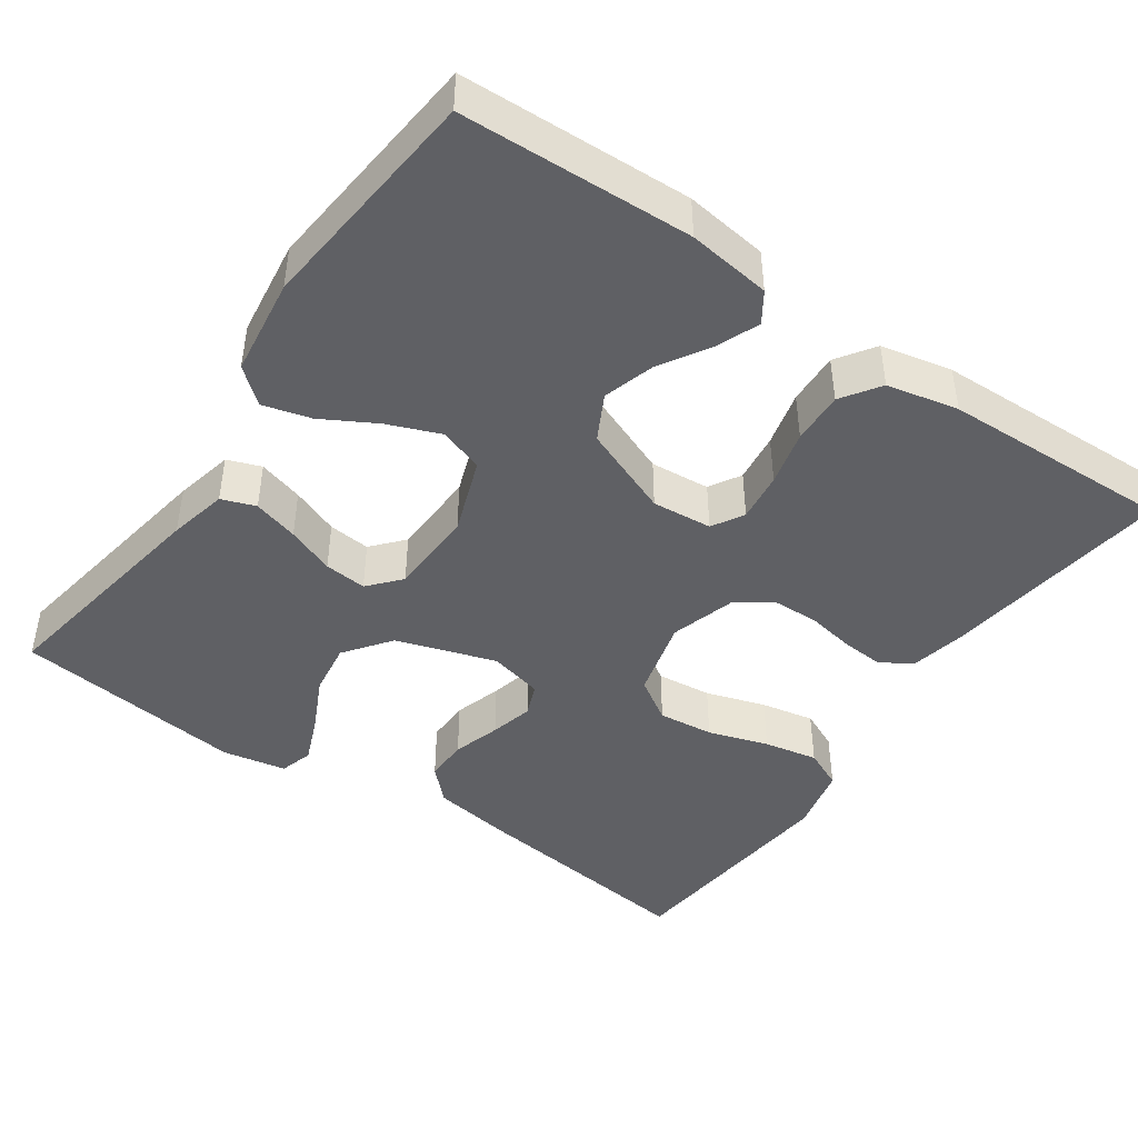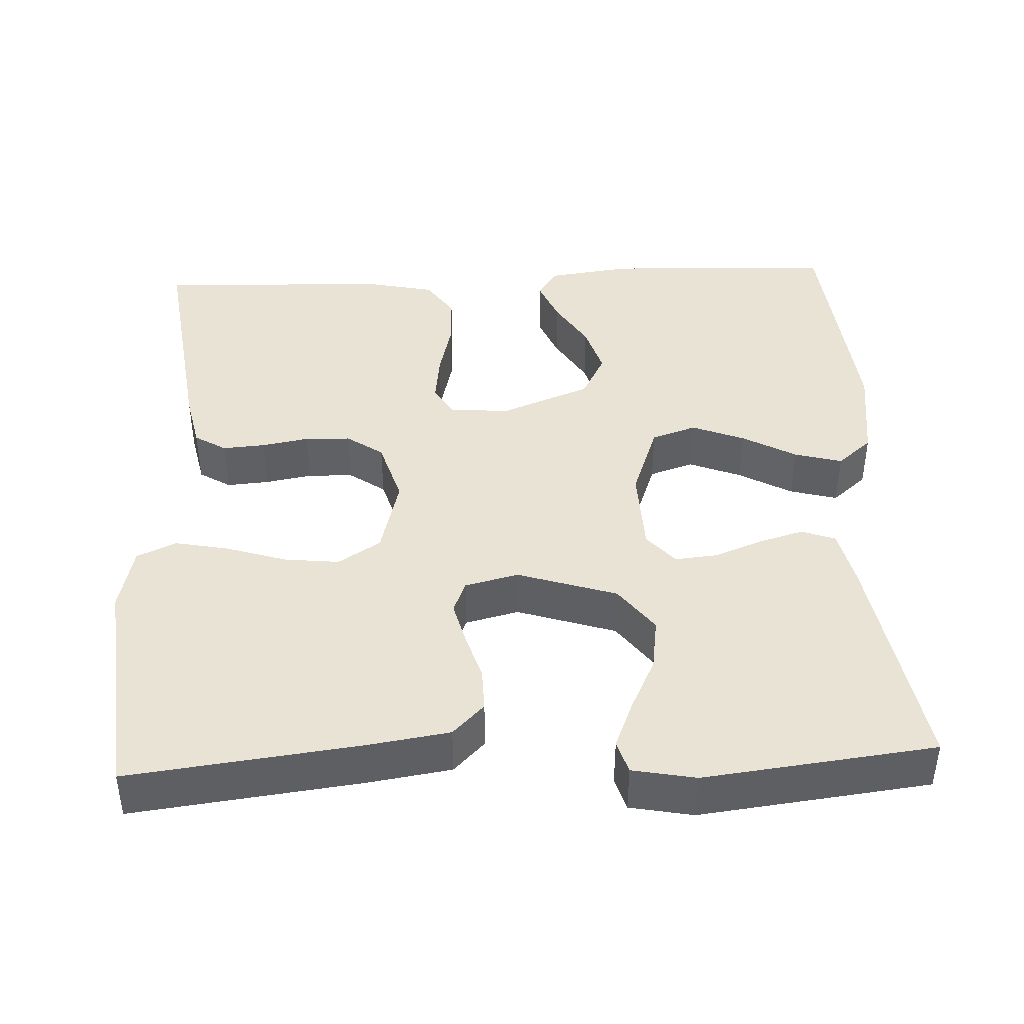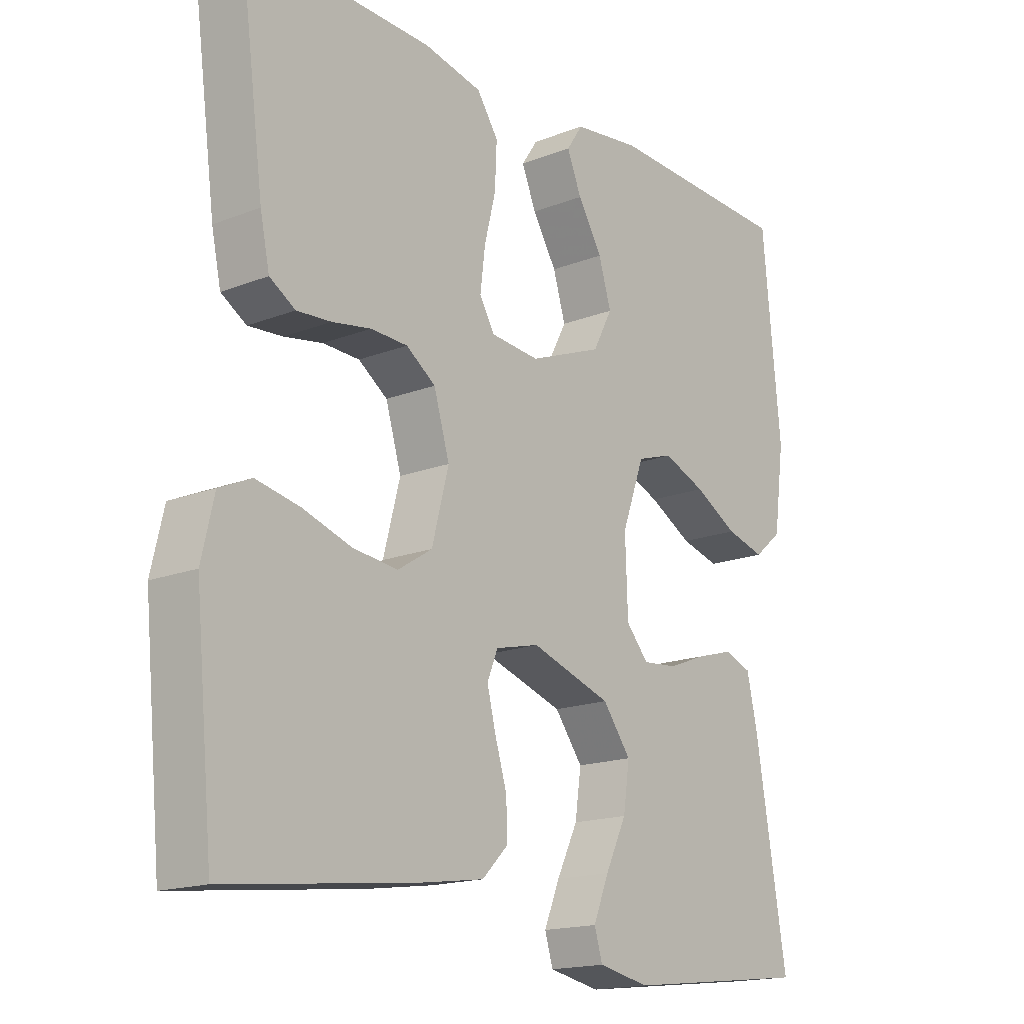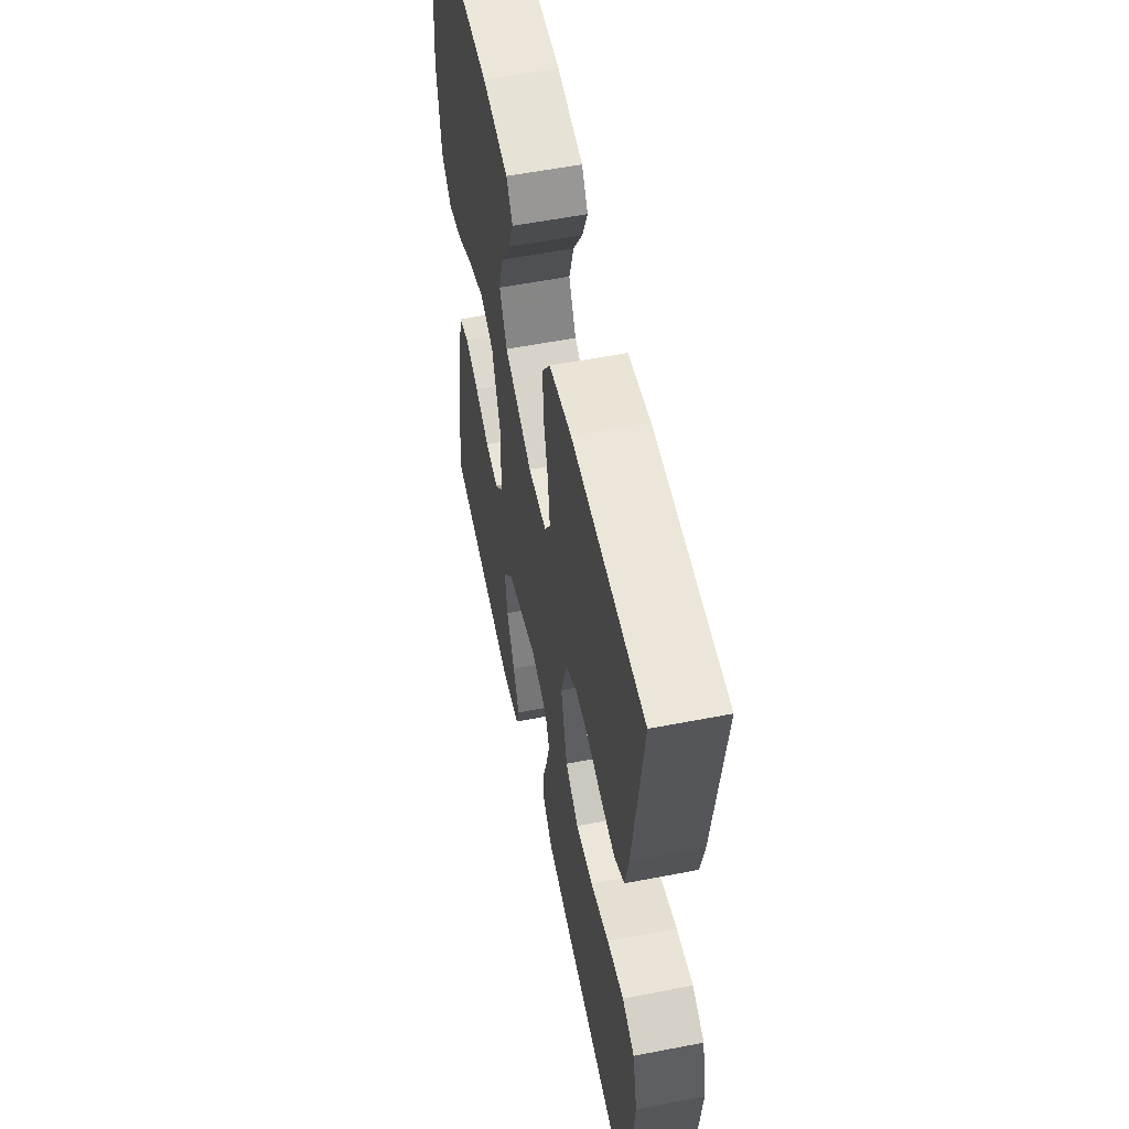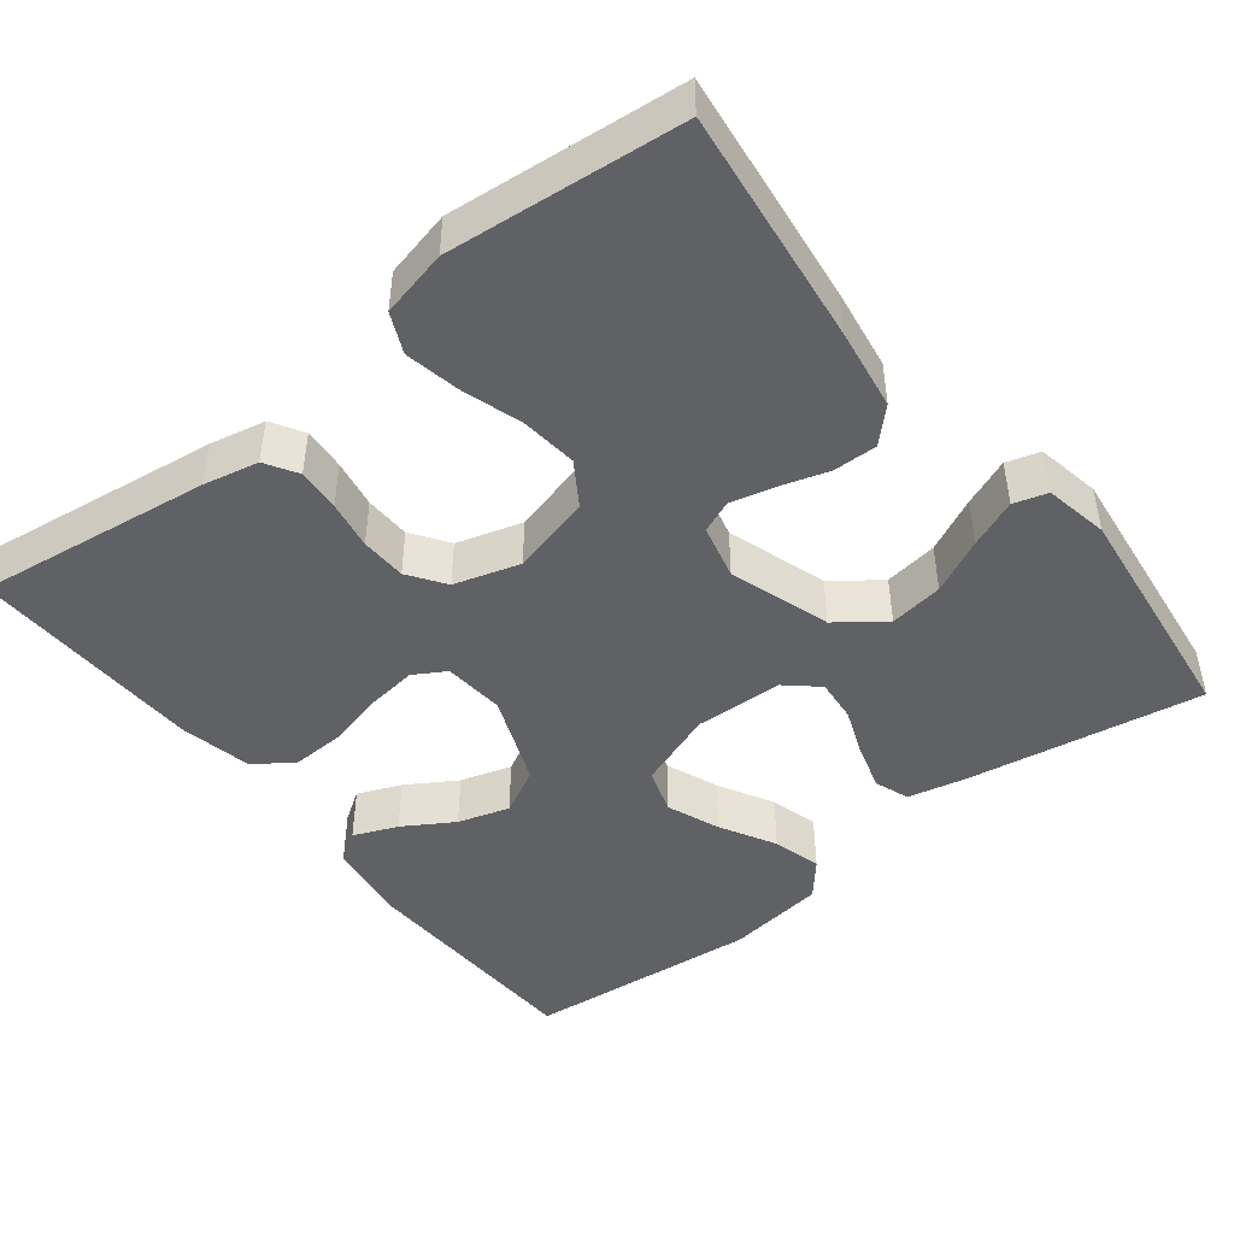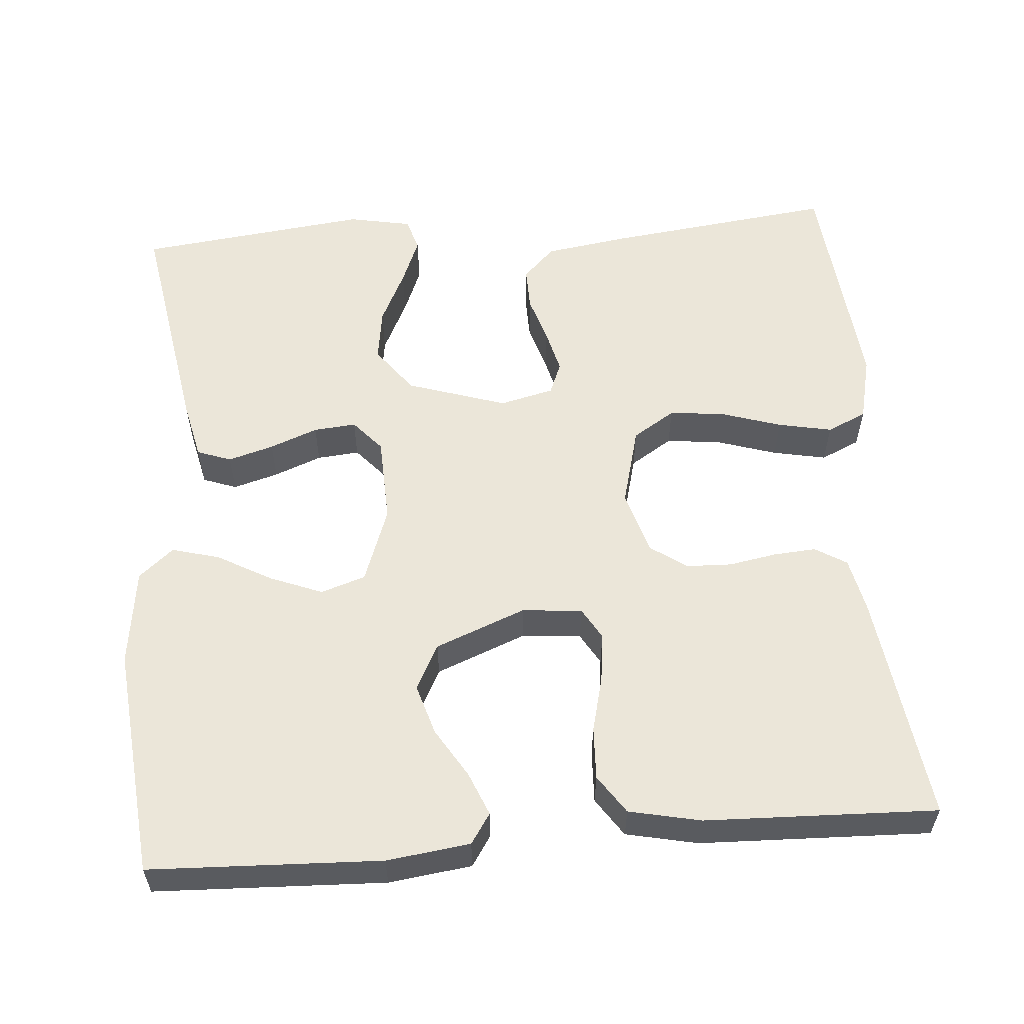
<metadata>
{"format":"obj","ext":"obj","renderer":"f3d","projection":"perspective","resolution":1024,"background":"white","views":[{"elev":-44.7,"azim":-34.8,"up":"+Y"},{"elev":42.3,"azim":177.3,"up":"+Y"},{"elev":-16.8,"azim":128.4,"up":"+Z"},{"elev":56.3,"azim":78.5,"up":"+Z"},{"elev":-46.4,"azim":128.1,"up":"+Y"},{"elev":57.2,"azim":-4.6,"up":"+Y"}]}
</metadata>
<code>
v 0.5 0.07 0.5
v 0.46 0.07 0.2
v 0.445 0.07 0.129
v 0.404 0.07 0.104
v 0.349 0.07 0.108
v 0.287 0.07 0.119
v 0.228 0.07 0.117
v 0.181 0.07 0.084
v 0.156 0.07 0
v 0.183 0.07 -0.103
v 0.238 0.07 -0.138
v 0.31 0.07 -0.13
v 0.388 0.07 -0.105
v 0.458 0.07 -0.091
v 0.509 0.07 -0.114
v 0.529 0.07 -0.2
v 0.5 0.07 -0.5
v 0.2 0.07 -0.464
v 0.094 0.07 -0.448
v 0.053 0.07 -0.407
v 0.054 0.07 -0.351
v 0.073 0.07 -0.289
v 0.087 0.07 -0.233
v 0.07 0.07 -0.191
v 0 0.07 -0.174
v -0.129 0.07 -0.216
v -0.174 0.07 -0.276
v -0.164 0.07 -0.345
v -0.13 0.07 -0.415
v -0.105 0.07 -0.476
v -0.118 0.07 -0.519
v -0.2 0.07 -0.535
v -0.5 0.07 -0.5
v -0.45 0.07 -0.2
v -0.433 0.07 -0.124
v -0.389 0.07 -0.108
v -0.33 0.07 -0.125
v -0.268 0.07 -0.149
v -0.213 0.07 -0.154
v -0.177 0.07 -0.113
v -0.173 0.07 0
v -0.209 0.07 0.099
v -0.267 0.07 0.118
v -0.335 0.07 0.091
v -0.405 0.07 0.052
v -0.467 0.07 0.035
v -0.512 0.07 0.073
v -0.529 0.07 0.2
v -0.5 0.07 0.5
v -0.2 0.07 0.512
v -0.092 0.07 0.498
v -0.066 0.07 0.459
v -0.089 0.07 0.403
v -0.128 0.07 0.339
v -0.148 0.07 0.273
v -0.117 0.07 0.214
v 0 0.07 0.168
v 0.078 0.07 0.175
v 0.102 0.07 0.216
v 0.094 0.07 0.28
v 0.076 0.07 0.352
v 0.073 0.07 0.42
v 0.107 0.07 0.47
v 0.2 0.07 0.49
v 0.5 0 0.5
v 0.46 0 0.2
v 0.445 0 0.129
v 0.404 0 0.104
v 0.349 0 0.108
v 0.287 0 0.119
v 0.228 0 0.117
v 0.181 0 0.084
v 0.156 0 0
v 0.183 0 -0.103
v 0.238 0 -0.138
v 0.31 0 -0.13
v 0.388 0 -0.105
v 0.458 0 -0.091
v 0.509 0 -0.114
v 0.529 0 -0.2
v 0.5 0 -0.5
v 0.2 0 -0.464
v 0.094 0 -0.448
v 0.053 0 -0.407
v 0.054 0 -0.351
v 0.073 0 -0.289
v 0.087 0 -0.233
v 0.07 0 -0.191
v 0 0 -0.174
v -0.129 0 -0.216
v -0.174 0 -0.276
v -0.164 0 -0.345
v -0.13 0 -0.415
v -0.105 0 -0.476
v -0.118 0 -0.519
v -0.2 0 -0.535
v -0.5 0 -0.5
v -0.45 0 -0.2
v -0.433 0 -0.124
v -0.389 0 -0.108
v -0.33 0 -0.125
v -0.268 0 -0.149
v -0.213 0 -0.154
v -0.177 0 -0.113
v -0.173 0 0
v -0.209 0 0.099
v -0.267 0 0.118
v -0.335 0 0.091
v -0.405 0 0.052
v -0.467 0 0.035
v -0.512 0 0.073
v -0.529 0 0.2
v -0.5 0 0.5
v -0.2 0 0.512
v -0.092 0 0.498
v -0.066 0 0.459
v -0.089 0 0.403
v -0.128 0 0.339
v -0.148 0 0.273
v -0.117 0 0.214
v 0 0 0.168
v 0.078 0 0.175
v 0.102 0 0.216
v 0.094 0 0.28
v 0.076 0 0.352
v 0.073 0 0.42
v 0.107 0 0.47
v 0.2 0 0.49
f 4 5 6
f 3 4 6
f 2 3 6
f 1 2 6
f 64 1 6
f 63 64 6
f 62 63 6
f 61 62 6
f 60 61 6
f 59 60 6 7
f 58 59 7 8
f 57 58 8 9
f 56 57 9 10
f 52 53 54
f 51 52 54
f 50 51 54
f 49 50 54
f 48 49 54
f 47 48 54
f 46 47 54
f 45 46 54
f 44 45 54
f 43 44 54 55
f 42 43 55 56
f 36 37 38
f 35 36 38
f 34 35 38
f 33 34 38
f 32 33 38
f 31 32 38
f 30 31 38
f 29 30 38
f 28 29 38
f 27 28 38 39
f 26 27 39 40
f 20 21 22
f 19 20 22
f 18 19 22
f 17 18 22
f 16 17 22
f 15 16 22
f 14 15 22
f 13 14 22
f 12 13 22
f 11 12 22 23
f 10 11 23 24
f 10 24 25
f 56 10 25
f 42 56 25
f 41 42 25
f 25 26 40 41
f 70 69 68
f 70 68 67
f 70 67 66
f 70 66 65
f 70 65 128
f 70 128 127
f 70 127 126
f 70 126 125
f 70 125 124
f 71 70 124 123
f 72 71 123 122
f 73 72 122 121
f 74 73 121 120
f 118 117 116
f 118 116 115
f 118 115 114
f 118 114 113
f 118 113 112
f 118 112 111
f 118 111 110
f 118 110 109
f 118 109 108
f 119 118 108 107
f 120 119 107 106
f 102 101 100
f 102 100 99
f 102 99 98
f 102 98 97
f 102 97 96
f 102 96 95
f 102 95 94
f 102 94 93
f 102 93 92
f 103 102 92 91
f 104 103 91 90
f 86 85 84
f 86 84 83
f 86 83 82
f 86 82 81
f 86 81 80
f 86 80 79
f 86 79 78
f 86 78 77
f 86 77 76
f 87 86 76 75
f 88 87 75 74
f 89 88 74
f 89 74 120
f 89 120 106
f 89 106 105
f 105 104 90 89
f 1 65 66 2
f 2 66 67 3
f 3 67 68 4
f 4 68 69 5
f 5 69 70 6
f 6 70 71 7
f 7 71 72 8
f 8 72 73 9
f 9 73 74 10
f 10 74 75 11
f 11 75 76 12
f 12 76 77 13
f 13 77 78 14
f 14 78 79 15
f 15 79 80 16
f 16 80 81 17
f 17 81 82 18
f 18 82 83 19
f 19 83 84 20
f 20 84 85 21
f 21 85 86 22
f 22 86 87 23
f 23 87 88 24
f 24 88 89 25
f 25 89 90 26
f 26 90 91 27
f 27 91 92 28
f 28 92 93 29
f 29 93 94 30
f 30 94 95 31
f 31 95 96 32
f 32 96 97 33
f 33 97 98 34
f 34 98 99 35
f 35 99 100 36
f 36 100 101 37
f 37 101 102 38
f 38 102 103 39
f 39 103 104 40
f 40 104 105 41
f 41 105 106 42
f 42 106 107 43
f 43 107 108 44
f 44 108 109 45
f 45 109 110 46
f 46 110 111 47
f 47 111 112 48
f 48 112 113 49
f 49 113 114 50
f 50 114 115 51
f 51 115 116 52
f 52 116 117 53
f 53 117 118 54
f 54 118 119 55
f 55 119 120 56
f 56 120 121 57
f 57 121 122 58
f 58 122 123 59
f 59 123 124 60
f 60 124 125 61
f 61 125 126 62
f 62 126 127 63
f 63 127 128 64
f 64 128 65 1

</code>
